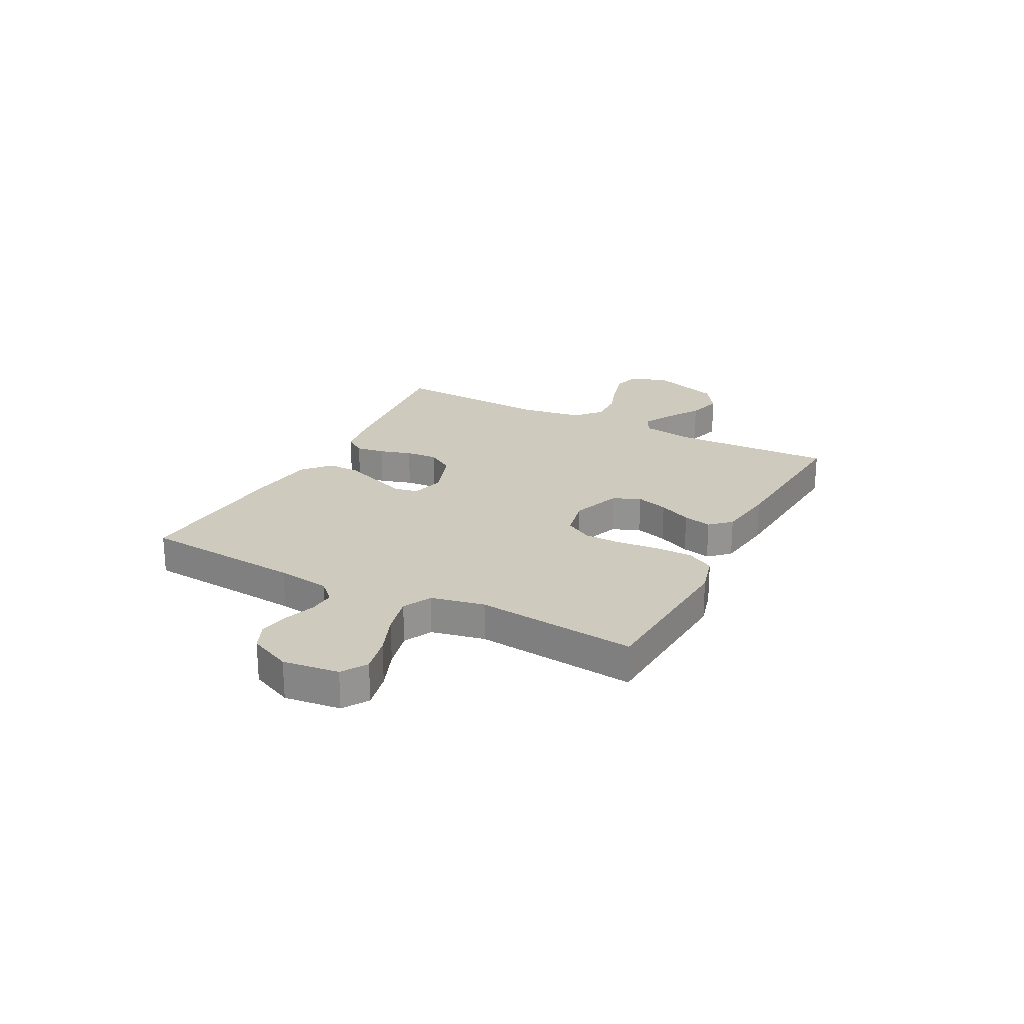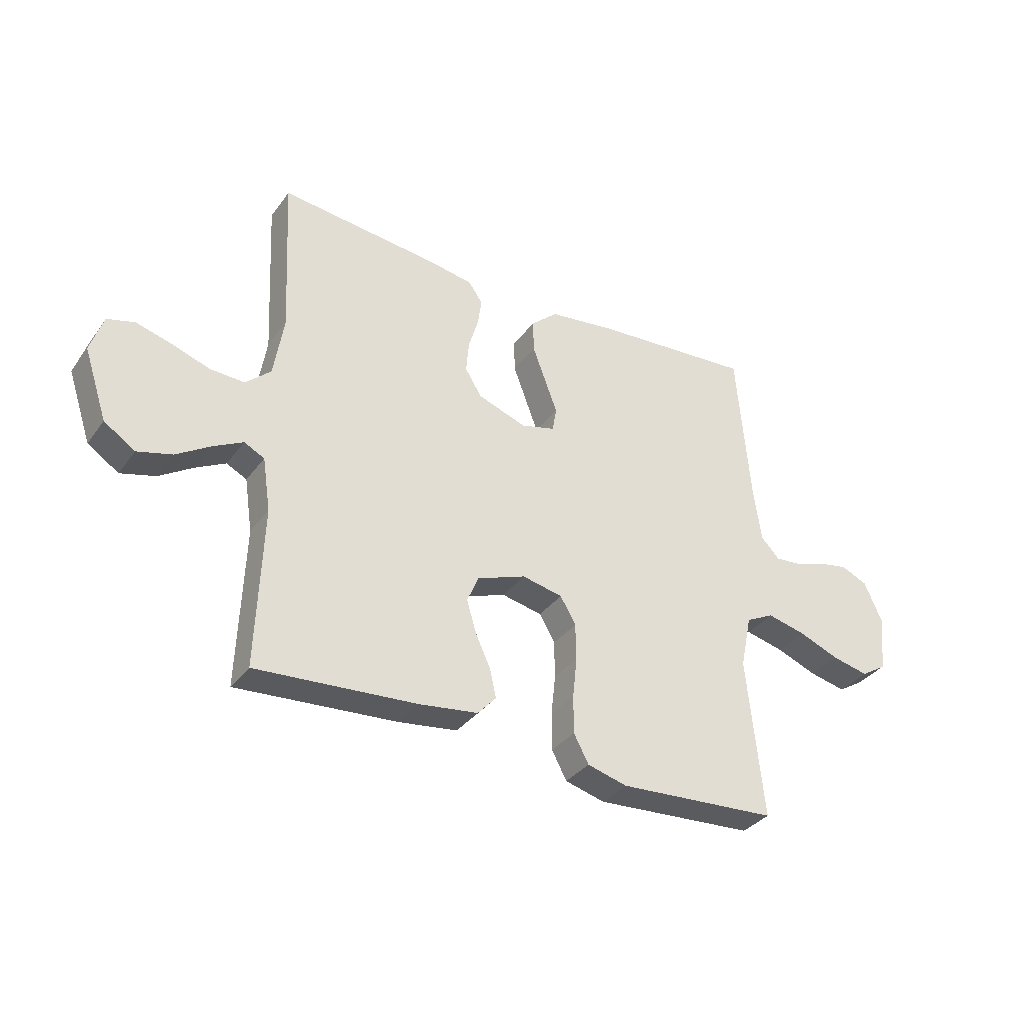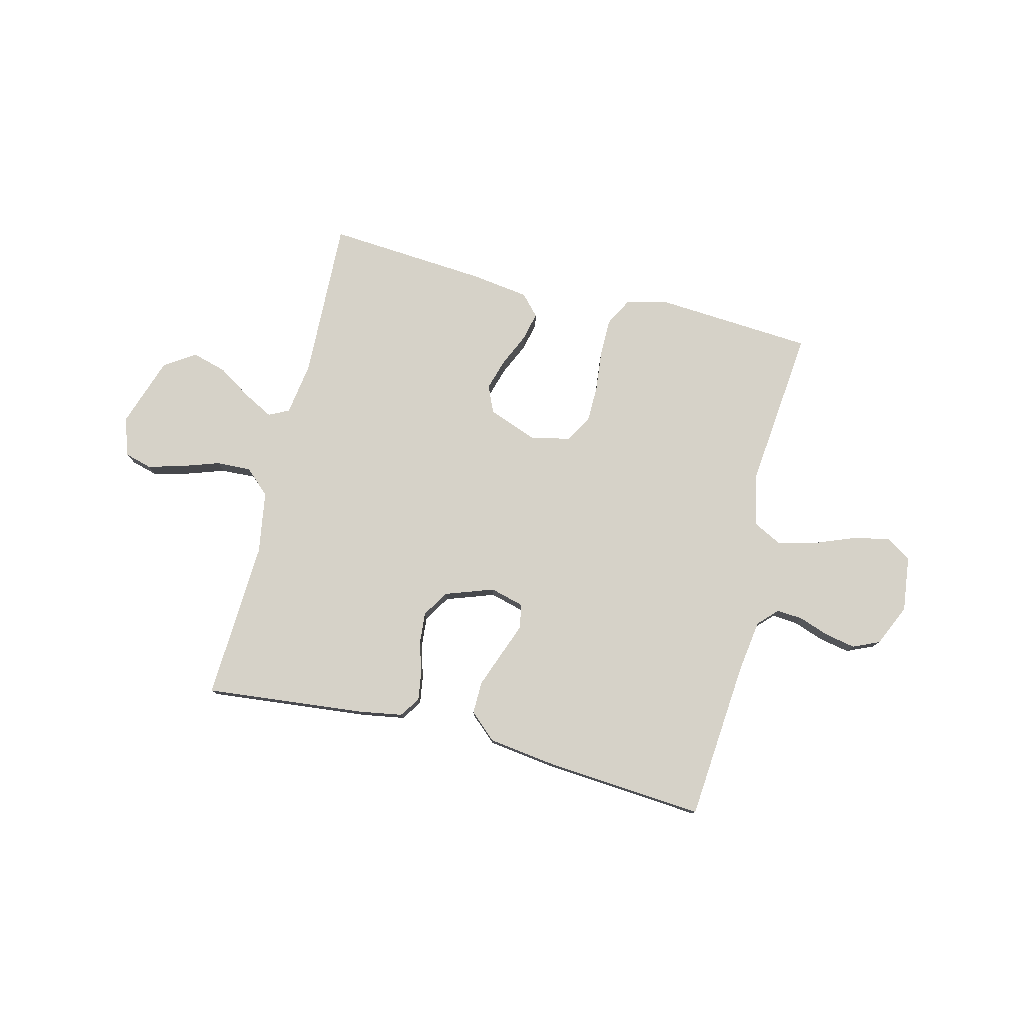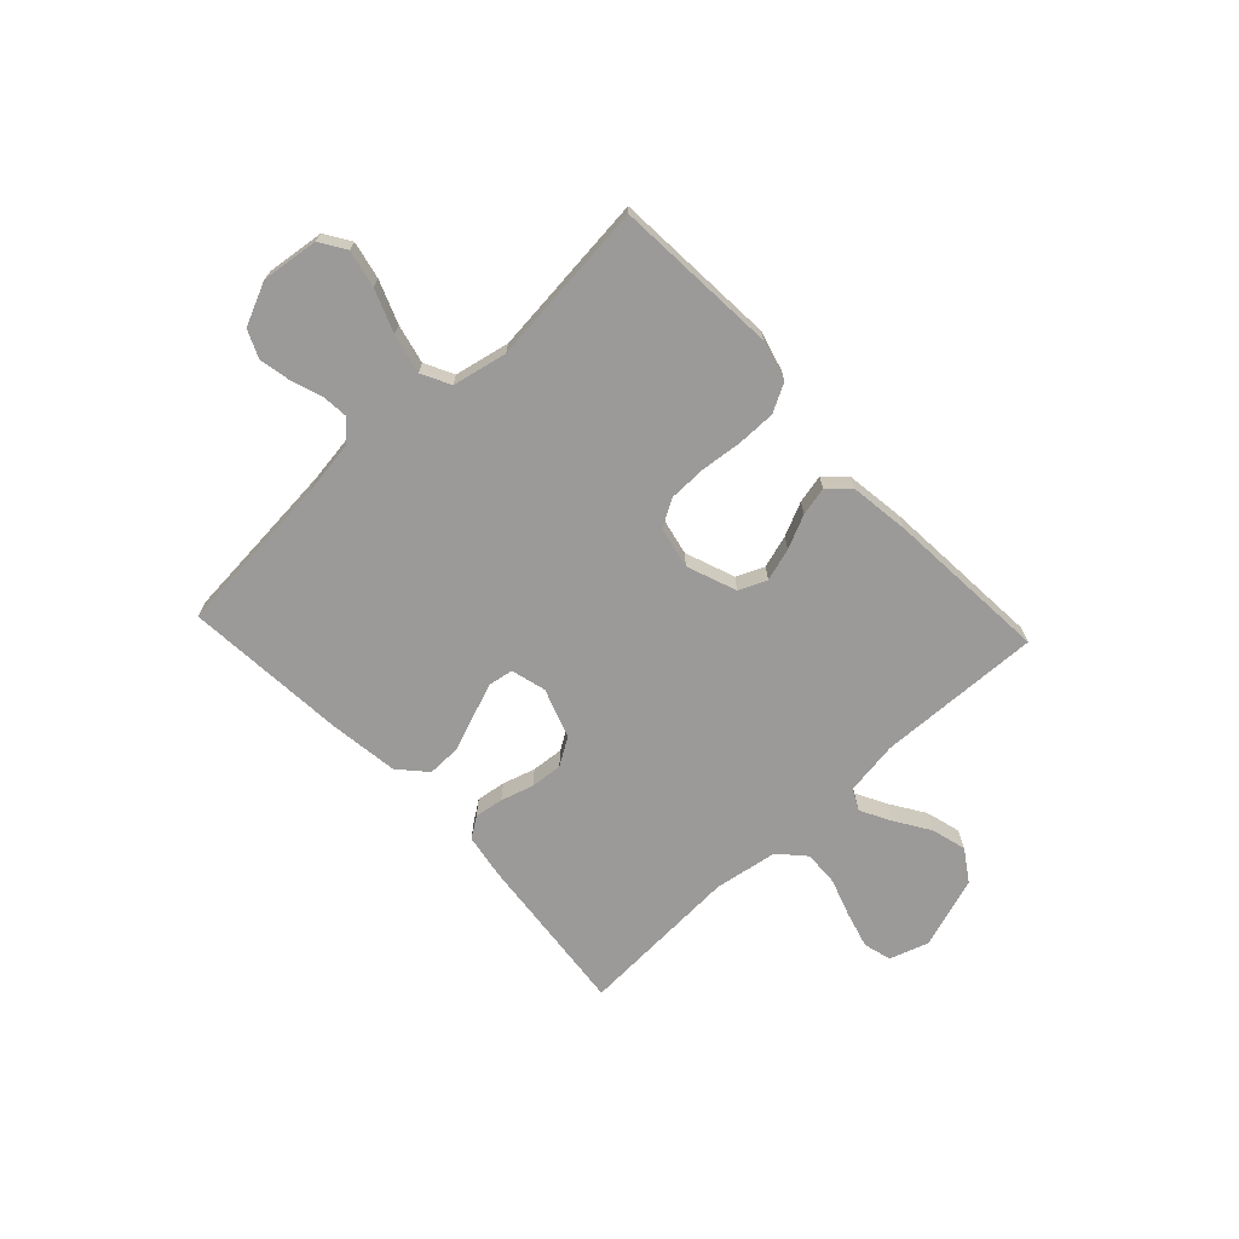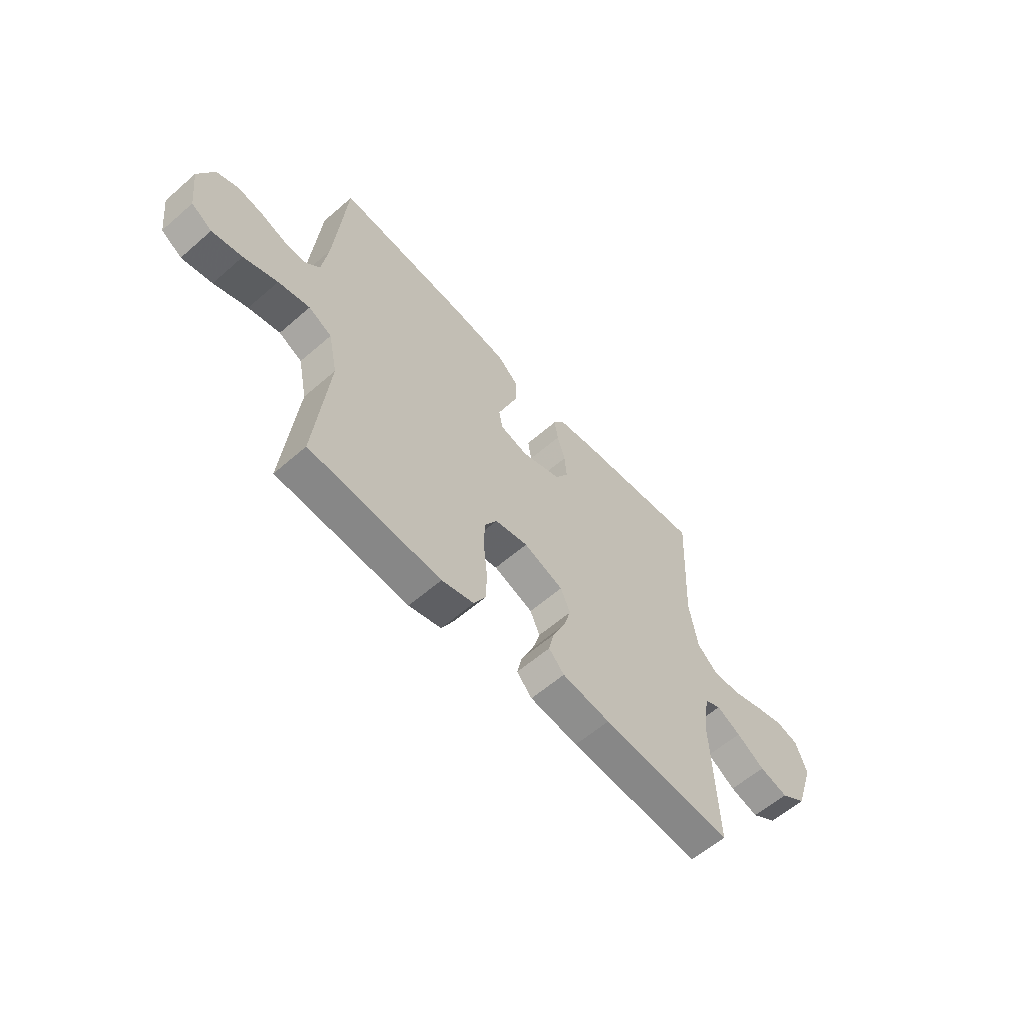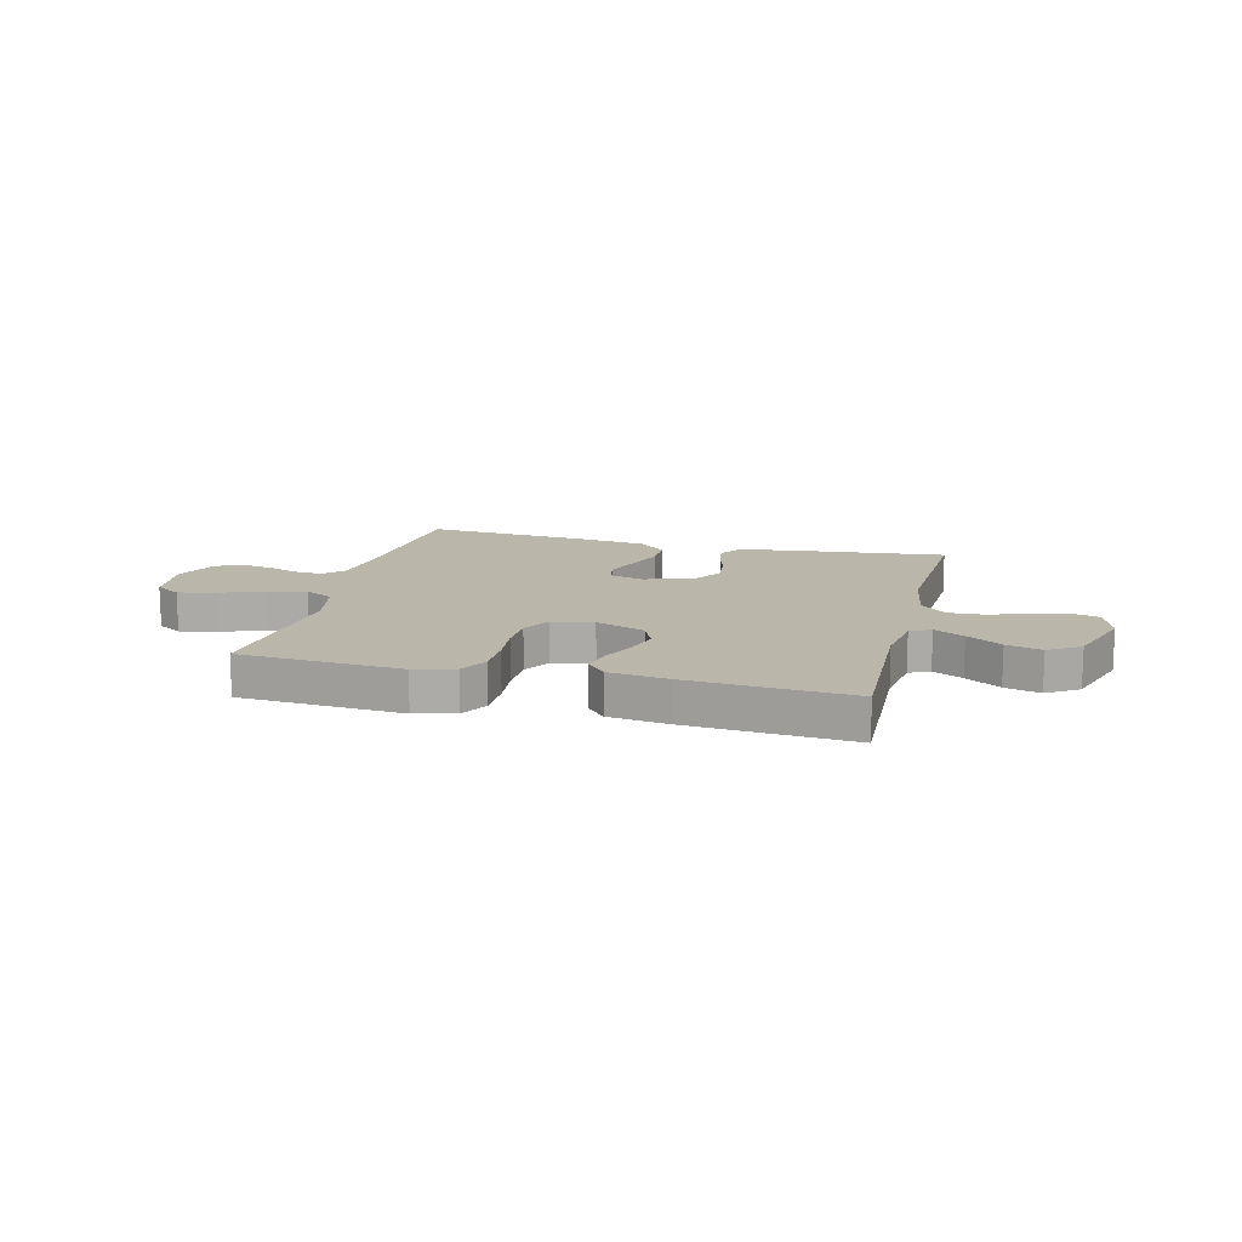
<metadata>
{"format":"obj","ext":"obj","renderer":"f3d","projection":"perspective","resolution":1024,"background":"white","views":[{"elev":23.2,"azim":117.5,"up":"+Y"},{"elev":-34.5,"azim":-31.0,"up":"+Z"},{"elev":78.4,"azim":14.0,"up":"+Y"},{"elev":-69.4,"azim":133.1,"up":"+Y"},{"elev":-59.8,"azim":131.7,"up":"+Z"},{"elev":13.9,"azim":-165.9,"up":"+Y"}]}
</metadata>
<code>
v -0.5 0.07 -0.5
v -0.489 0.07 -0.2
v -0.504 0.07 -0.1
v -0.542 0.07 -0.081
v -0.597 0.07 -0.11
v -0.661 0.07 -0.151
v -0.726 0.07 -0.169
v -0.784 0.07 -0.131
v -0.828 0.07 0
v -0.804 0.07 0.072
v -0.753 0.07 0.086
v -0.687 0.07 0.068
v -0.616 0.07 0.044
v -0.551 0.07 0.041
v -0.504 0.07 0.084
v -0.485 0.07 0.2
v -0.5 0.07 0.5
v -0.2 0.07 0.469
v -0.117 0.07 0.455
v -0.091 0.07 0.417
v -0.099 0.07 0.364
v -0.117 0.07 0.304
v -0.122 0.07 0.245
v -0.091 0.07 0.195
v 0 0.07 0.163
v 0.064 0.07 0.18
v 0.072 0.07 0.226
v 0.049 0.07 0.287
v 0.024 0.07 0.354
v 0.023 0.07 0.415
v 0.073 0.07 0.46
v 0.2 0.07 0.477
v 0.5 0.07 0.5
v 0.525 0.07 0.2
v 0.539 0.07 0.101
v 0.574 0.07 0.065
v 0.623 0.07 0.069
v 0.68 0.07 0.089
v 0.737 0.07 0.1
v 0.787 0.07 0.078
v 0.822 0.07 0
v 0.809 0.07 -0.105
v 0.762 0.07 -0.135
v 0.693 0.07 -0.12
v 0.616 0.07 -0.09
v 0.544 0.07 -0.073
v 0.491 0.07 -0.1
v 0.47 0.07 -0.2
v 0.5 0.07 -0.5
v 0.2 0.07 -0.52
v 0.126 0.07 -0.5
v 0.098 0.07 -0.448
v 0.098 0.07 -0.377
v 0.106 0.07 -0.301
v 0.105 0.07 -0.232
v 0.076 0.07 -0.182
v 0 0.07 -0.166
v -0.091 0.07 -0.2
v -0.113 0.07 -0.251
v -0.095 0.07 -0.311
v -0.067 0.07 -0.372
v -0.055 0.07 -0.425
v -0.09 0.07 -0.463
v -0.2 0.07 -0.478
v -0.5 0 -0.5
v -0.489 0 -0.2
v -0.504 0 -0.1
v -0.542 0 -0.081
v -0.597 0 -0.11
v -0.661 0 -0.151
v -0.726 0 -0.169
v -0.784 0 -0.131
v -0.828 0 0
v -0.804 0 0.072
v -0.753 0 0.086
v -0.687 0 0.068
v -0.616 0 0.044
v -0.551 0 0.041
v -0.504 0 0.084
v -0.485 0 0.2
v -0.5 0 0.5
v -0.2 0 0.469
v -0.117 0 0.455
v -0.091 0 0.417
v -0.099 0 0.364
v -0.117 0 0.304
v -0.122 0 0.245
v -0.091 0 0.195
v 0 0 0.163
v 0.064 0 0.18
v 0.072 0 0.226
v 0.049 0 0.287
v 0.024 0 0.354
v 0.023 0 0.415
v 0.073 0 0.46
v 0.2 0 0.477
v 0.5 0 0.5
v 0.525 0 0.2
v 0.539 0 0.101
v 0.574 0 0.065
v 0.623 0 0.069
v 0.68 0 0.089
v 0.737 0 0.1
v 0.787 0 0.078
v 0.822 0 0
v 0.809 0 -0.105
v 0.762 0 -0.135
v 0.693 0 -0.12
v 0.616 0 -0.09
v 0.544 0 -0.073
v 0.491 0 -0.1
v 0.47 0 -0.2
v 0.5 0 -0.5
v 0.2 0 -0.52
v 0.126 0 -0.5
v 0.098 0 -0.448
v 0.098 0 -0.377
v 0.106 0 -0.301
v 0.105 0 -0.232
v 0.076 0 -0.182
v 0 0 -0.166
v -0.091 0 -0.2
v -0.113 0 -0.251
v -0.095 0 -0.311
v -0.067 0 -0.372
v -0.055 0 -0.425
v -0.09 0 -0.463
v -0.2 0 -0.478
f 63 64 1 2
f 60 61 62 63
f 59 60 63 2
f 58 59 2 3
f 57 58 3 4
f 51 52 53 54
f 51 54 55
f 48 49 50 51
f 47 48 51 55
f 46 47 55 56
f 42 43 44 45
f 42 45 46
f 41 42 46
f 37 38 39 40
f 36 37 40 41
f 31 32 33 34
f 31 34 35
f 30 31 35 36
f 27 28 29 30
f 19 20 21 22
f 19 22 23
f 16 17 18 19
f 15 16 19 23
f 14 15 23 24
f 10 11 12 13
f 8 9 10 13
f 8 13 14
f 5 6 7 8
f 4 5 8 14
f 57 4 14 24
f 36 41 46 56
f 27 30 36
f 26 27 36 56
f 25 26 56 57
f 24 25 57
f 66 65 128 127
f 127 126 125 124
f 66 127 124 123
f 67 66 123 122
f 68 67 122 121
f 118 117 116 115
f 119 118 115
f 115 114 113 112
f 119 115 112 111
f 120 119 111 110
f 109 108 107 106
f 110 109 106
f 110 106 105
f 104 103 102 101
f 105 104 101 100
f 98 97 96 95
f 99 98 95
f 100 99 95 94
f 94 93 92 91
f 86 85 84 83
f 87 86 83
f 83 82 81 80
f 87 83 80 79
f 88 87 79 78
f 77 76 75 74
f 77 74 73 72
f 78 77 72
f 72 71 70 69
f 78 72 69 68
f 88 78 68 121
f 120 110 105 100
f 100 94 91
f 120 100 91 90
f 121 120 90 89
f 121 89 88
f 1 65 66 2
f 2 66 67 3
f 3 67 68 4
f 4 68 69 5
f 5 69 70 6
f 6 70 71 7
f 7 71 72 8
f 8 72 73 9
f 9 73 74 10
f 10 74 75 11
f 11 75 76 12
f 12 76 77 13
f 13 77 78 14
f 14 78 79 15
f 15 79 80 16
f 16 80 81 17
f 17 81 82 18
f 18 82 83 19
f 19 83 84 20
f 20 84 85 21
f 21 85 86 22
f 22 86 87 23
f 23 87 88 24
f 24 88 89 25
f 25 89 90 26
f 26 90 91 27
f 27 91 92 28
f 28 92 93 29
f 29 93 94 30
f 30 94 95 31
f 31 95 96 32
f 32 96 97 33
f 33 97 98 34
f 34 98 99 35
f 35 99 100 36
f 36 100 101 37
f 37 101 102 38
f 38 102 103 39
f 39 103 104 40
f 40 104 105 41
f 41 105 106 42
f 42 106 107 43
f 43 107 108 44
f 44 108 109 45
f 45 109 110 46
f 46 110 111 47
f 47 111 112 48
f 48 112 113 49
f 49 113 114 50
f 50 114 115 51
f 51 115 116 52
f 52 116 117 53
f 53 117 118 54
f 54 118 119 55
f 55 119 120 56
f 56 120 121 57
f 57 121 122 58
f 58 122 123 59
f 59 123 124 60
f 60 124 125 61
f 61 125 126 62
f 62 126 127 63
f 63 127 128 64
f 64 128 65 1

</code>
